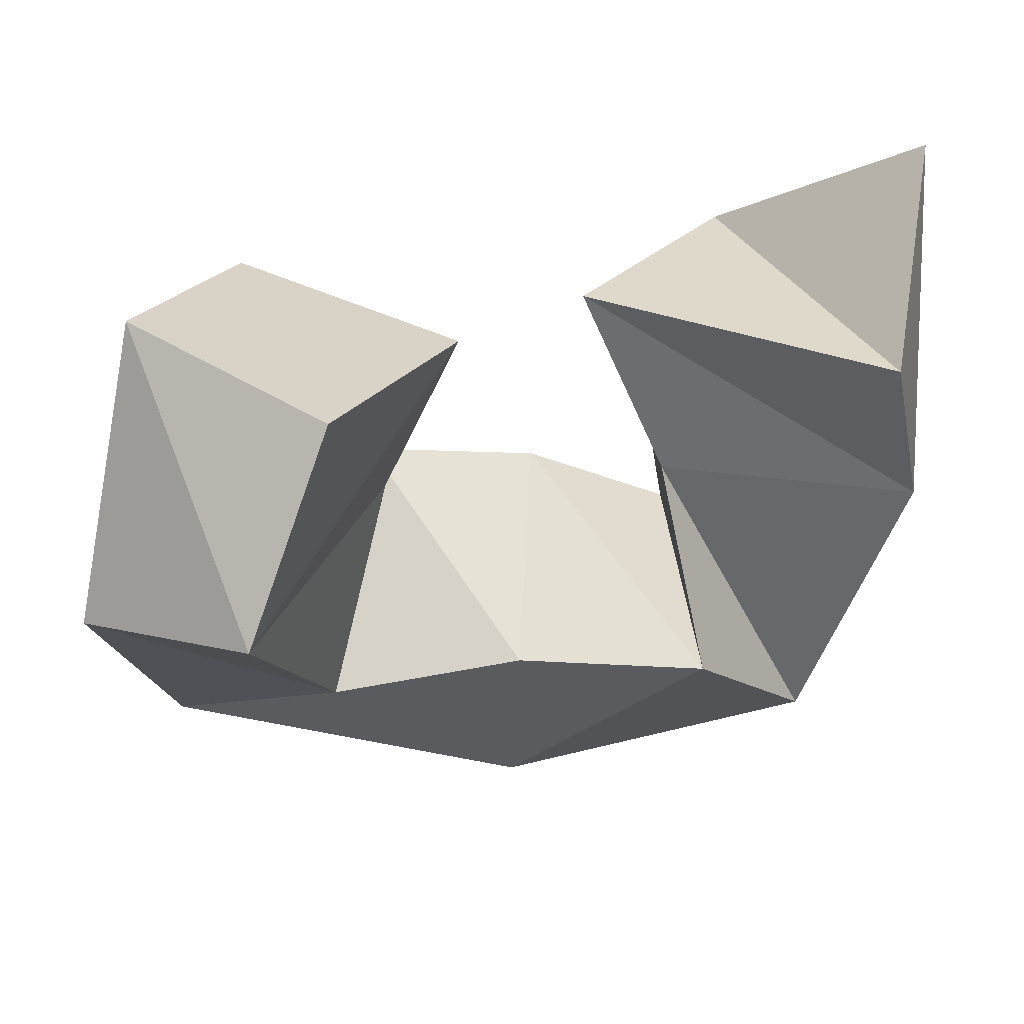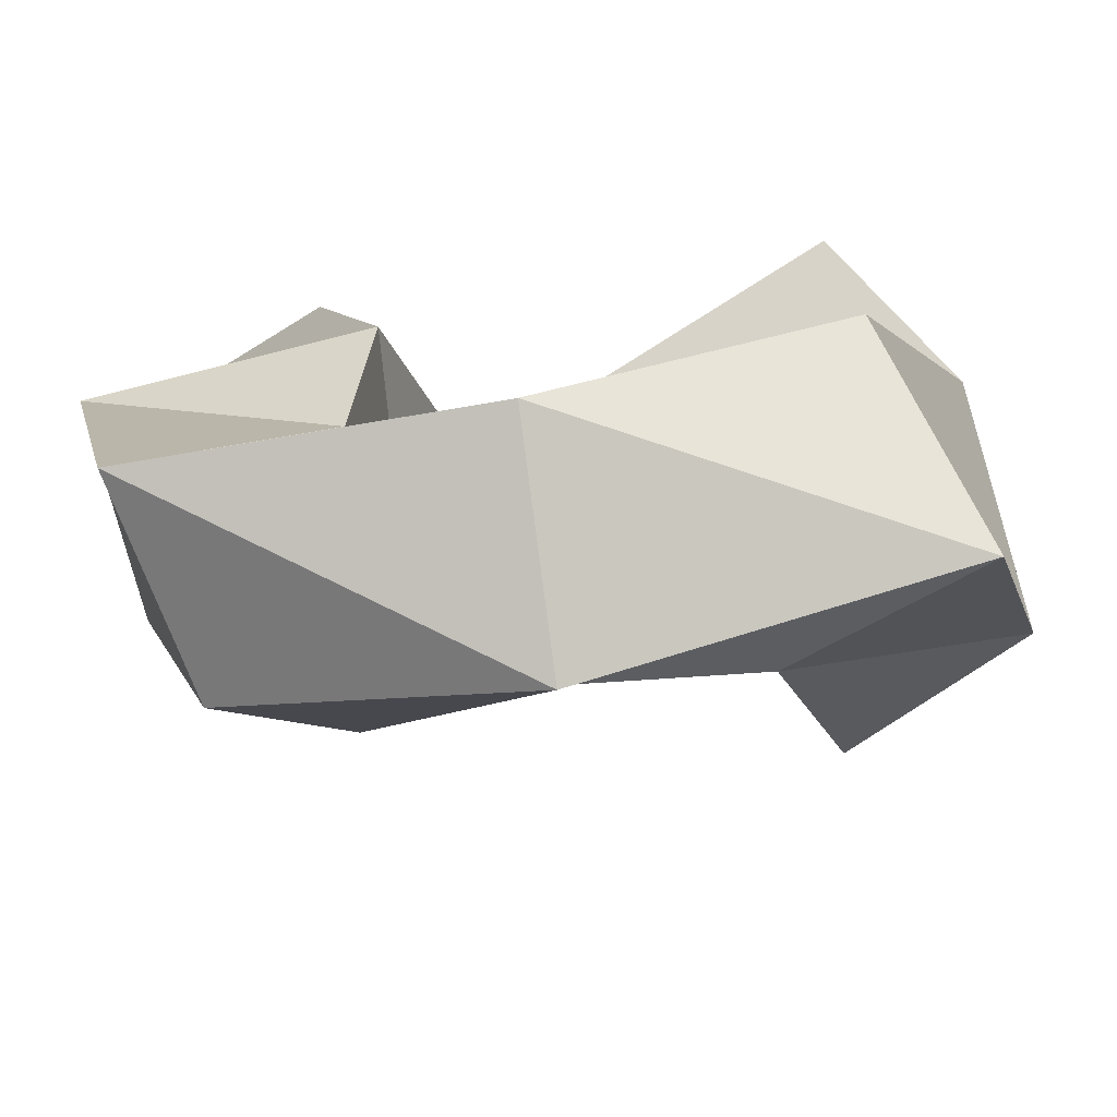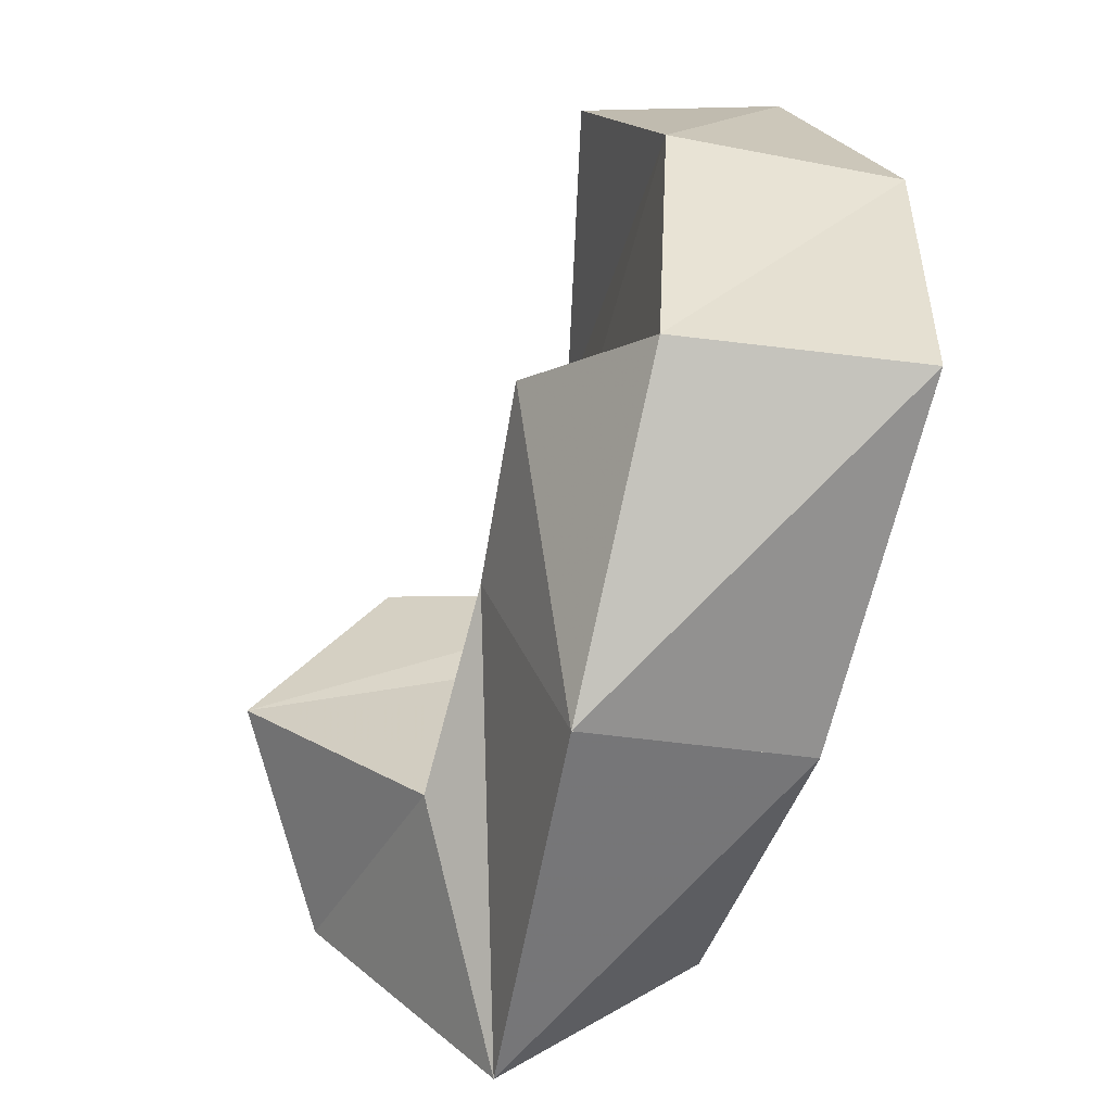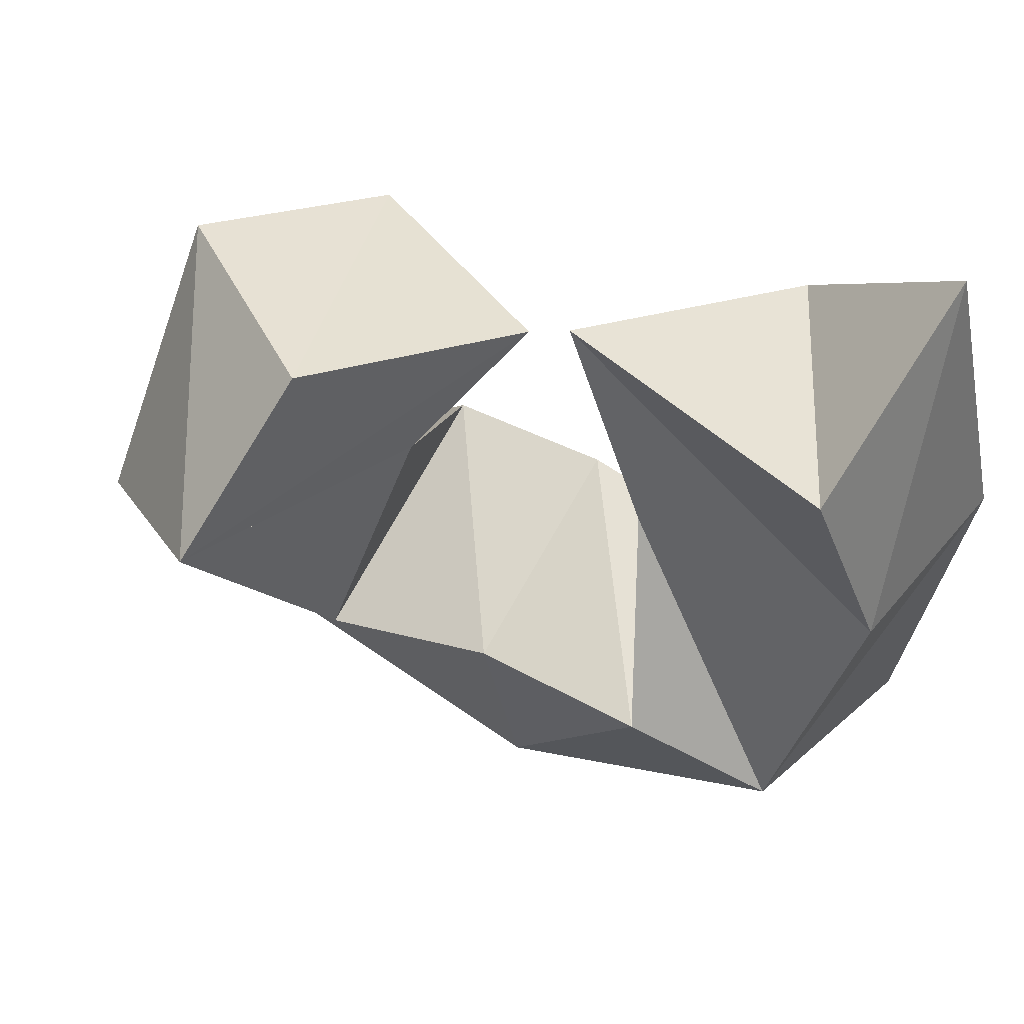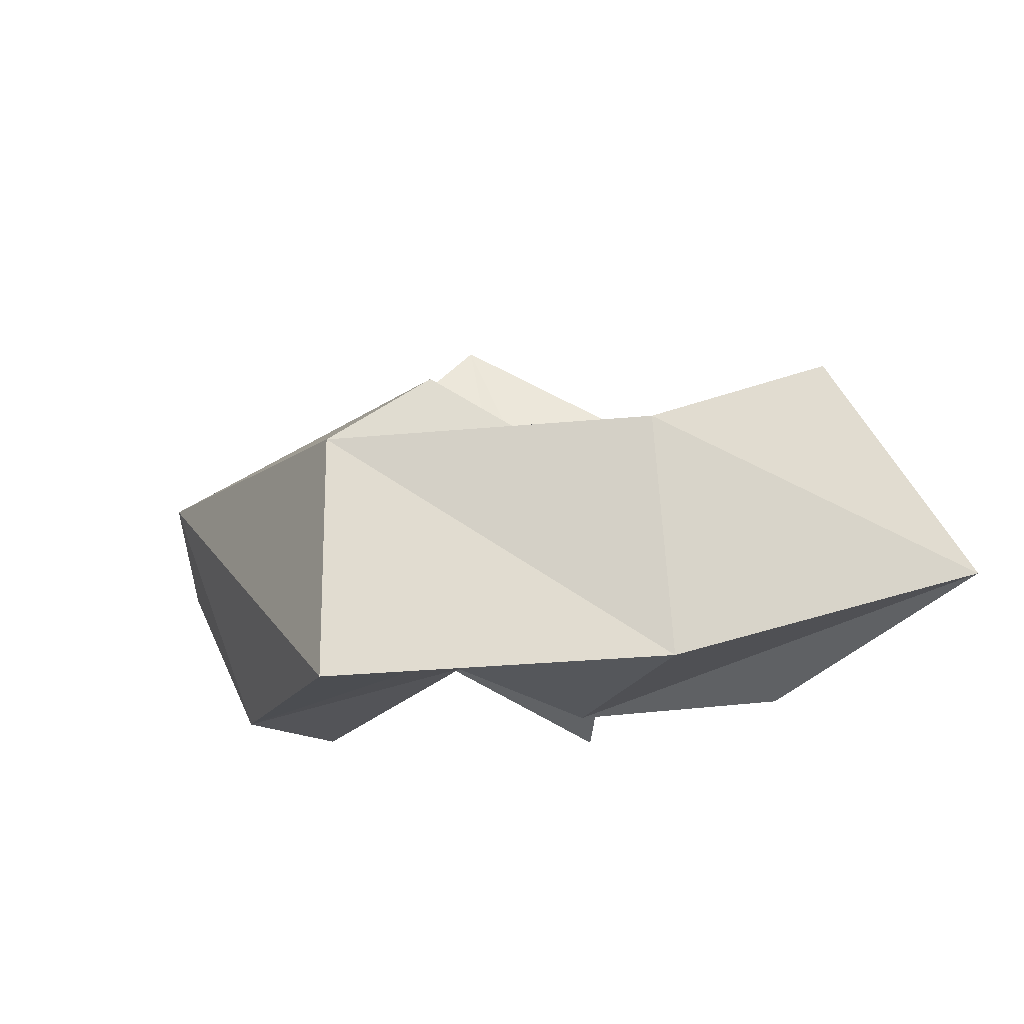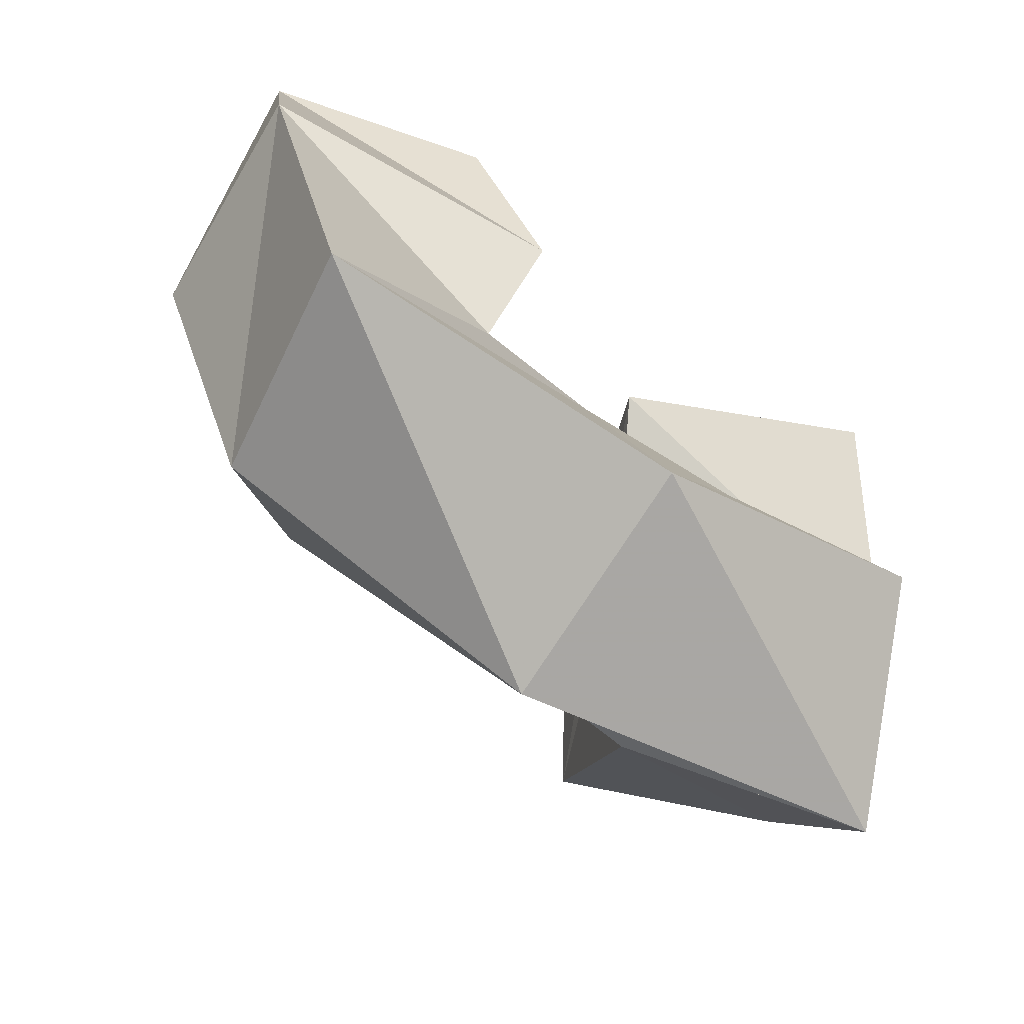
<metadata>
{"format":"obj","ext":"obj","renderer":"f3d","projection":"perspective","resolution":1024,"background":"white","views":[{"elev":35.3,"azim":-179.8,"up":"+Z"},{"elev":-70.9,"azim":7.7,"up":"+Z"},{"elev":-67.5,"azim":-107.7,"up":"+Z"},{"elev":40.5,"azim":-149.9,"up":"+Z"},{"elev":-9.5,"azim":-102.3,"up":"+Y"},{"elev":-61.8,"azim":-36.9,"up":"+Z"}]}
</metadata>
<code>
v 0.246 0.1033 0.4412
v 0.2746 0.1491 0.4484
v 0.2077 0.1249 0.4684
v 0.2153 0.1652 0.4415
v 0.2607 0.1004 0.405
v 0.2581 0.1497 0.4093
v 0.2025 0.1077 0.4074
v 0.2074 0.1522 0.405
v 0.2552 0.1105 0.3753
v 0.2491 0.1669 0.3711
v 0.2175 0.104 0.3457
v 0.2268 0.1491 0.3476
v 0.2841 0.1177 0.3911
v 0.2865 0.1617 0.369
v 0.288 0.1 0.3404
v 0.2883 0.1445 0.3243
v 0.319 0.1155 0.3908
v 0.3252 0.1603 0.3592
v 0.347 0.1002 0.3654
v 0.3625 0.135 0.3338
v 0.3142 0.1444 0.401
v 0.3376 0.1943 0.3968
v 0.366 0.1222 0.3932
v 0.3739 0.1694 0.3846
v 0.2994 0.1207 0.4212
v 0.3224 0.1726 0.4343
v 0.3463 0.1007 0.4286
v 0.3633 0.1462 0.441
f 1 2 4
f 3 1 4
f 2 6 8
f 4 2 8
f 6 5 7
f 8 6 7
f 5 1 3
f 7 5 3
f 8 7 3
f 4 8 3
f 2 1 5
f 6 2 5
f 5 6 8
f 7 5 8
f 6 10 12
f 8 6 12
f 10 9 11
f 12 10 11
f 9 5 7
f 11 9 7
f 12 11 7
f 8 12 7
f 6 5 9
f 10 6 9
f 9 10 12
f 11 9 12
f 10 14 16
f 12 10 16
f 14 13 15
f 16 14 15
f 13 9 11
f 15 13 11
f 16 15 11
f 12 16 11
f 10 9 13
f 14 10 13
f 13 14 16
f 15 13 16
f 14 18 20
f 16 14 20
f 18 17 19
f 20 18 19
f 17 13 15
f 19 17 15
f 20 19 15
f 16 20 15
f 14 13 17
f 18 14 17
f 17 18 20
f 19 17 20
f 18 22 24
f 20 18 24
f 22 21 23
f 24 22 23
f 21 17 19
f 23 21 19
f 24 23 19
f 20 24 19
f 18 17 21
f 22 18 21
f 21 22 24
f 23 21 24
f 22 26 28
f 24 22 28
f 26 25 27
f 28 26 27
f 25 21 23
f 27 25 23
f 28 27 23
f 24 28 23
f 22 21 25
f 26 22 25

</code>
